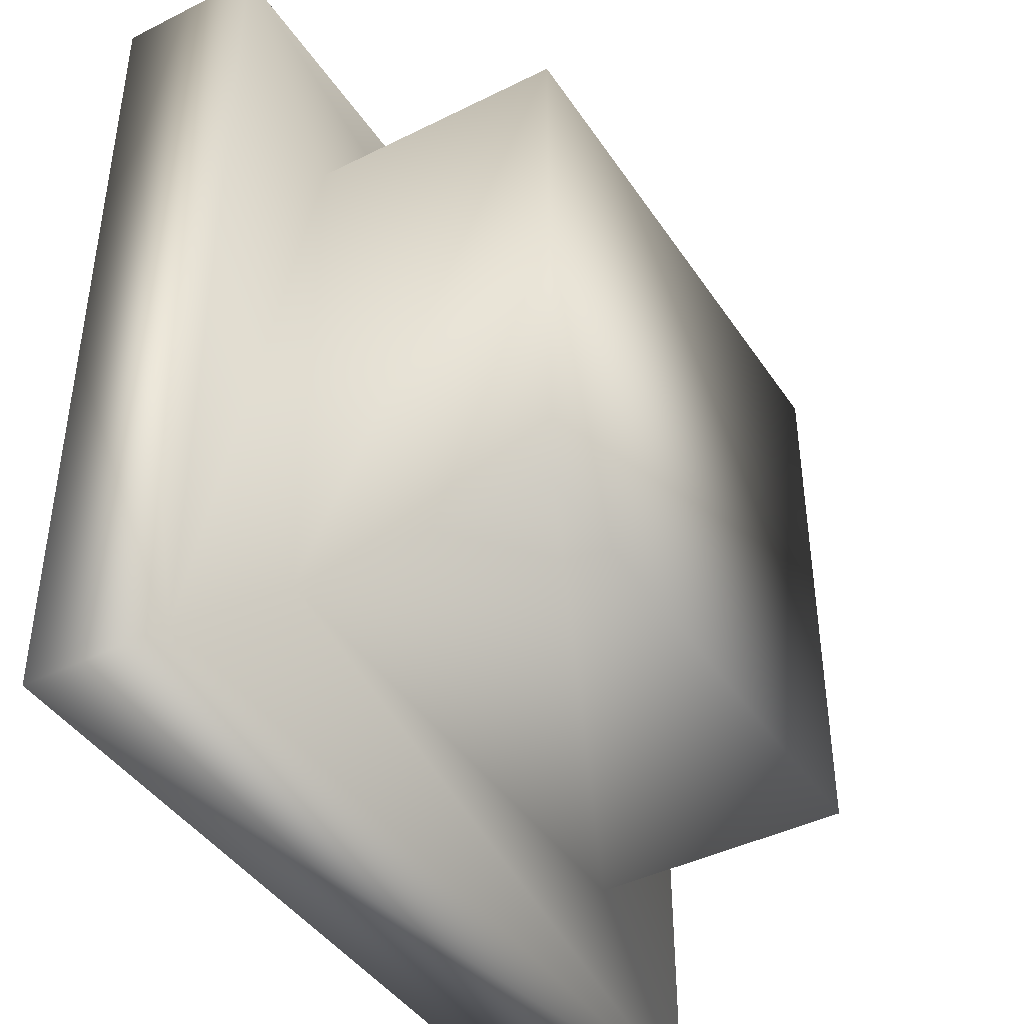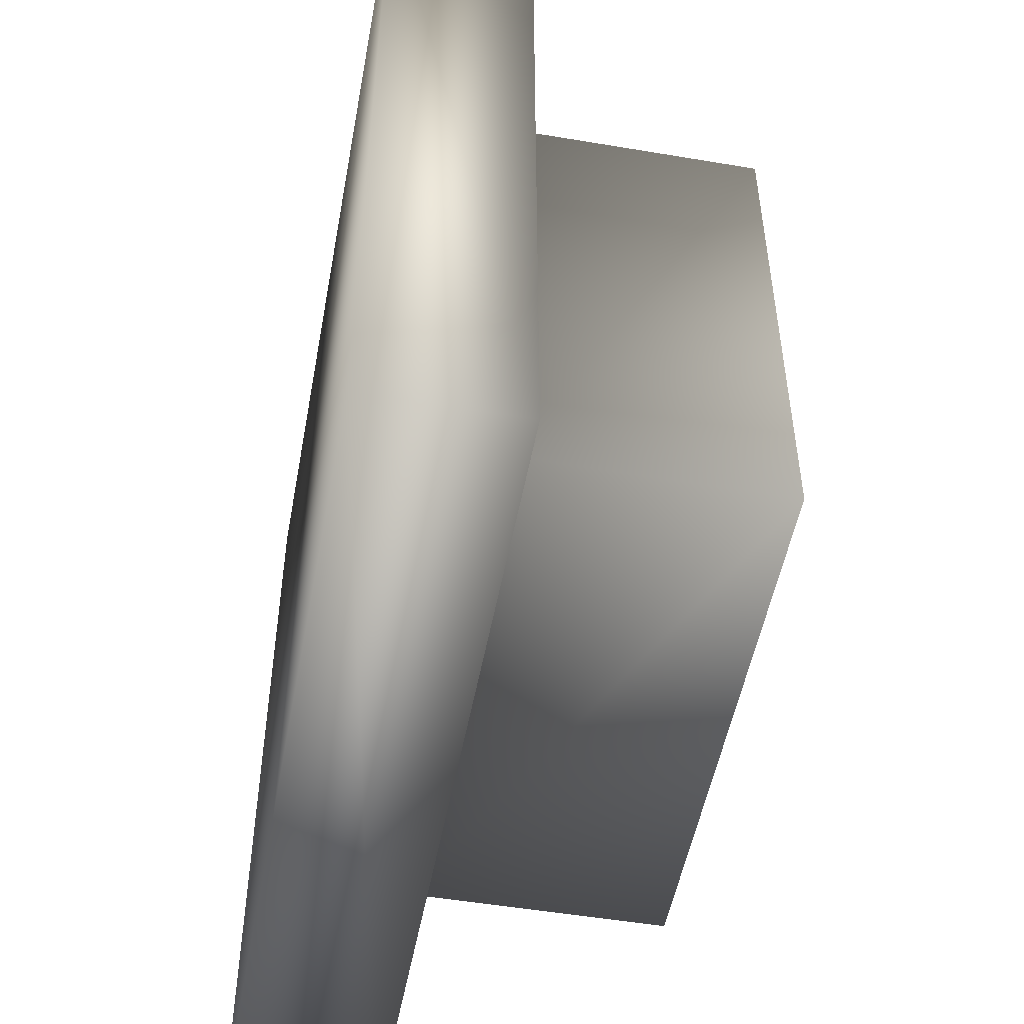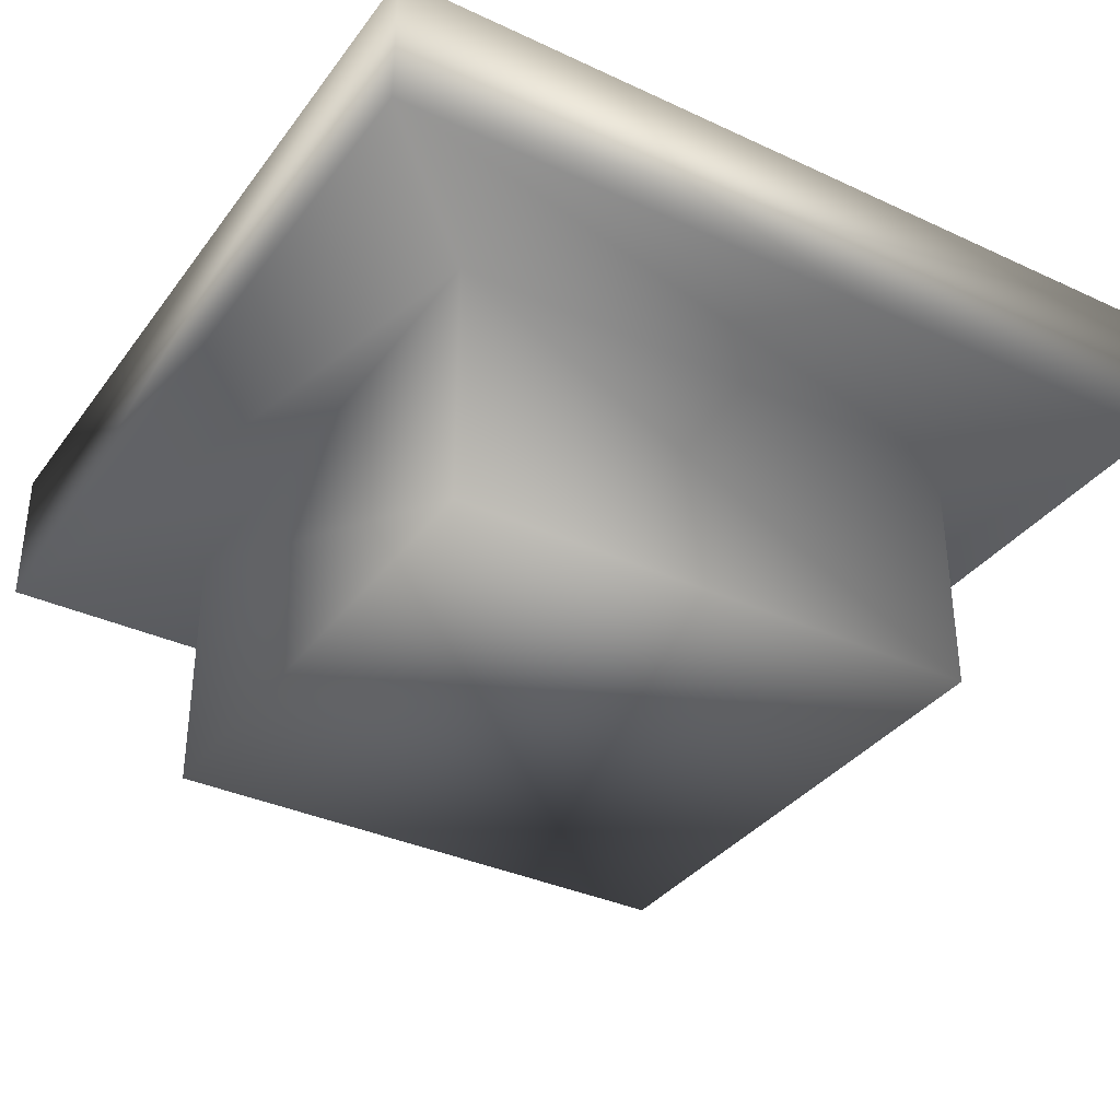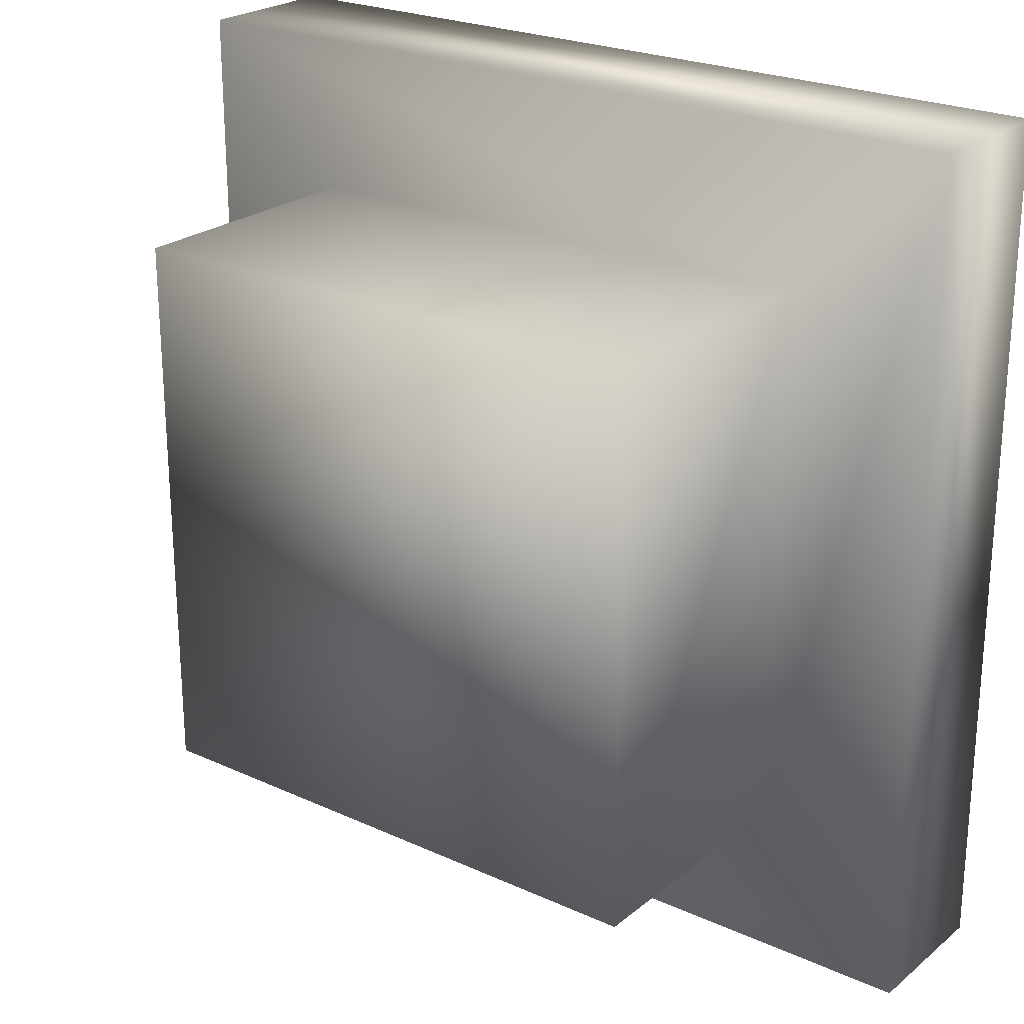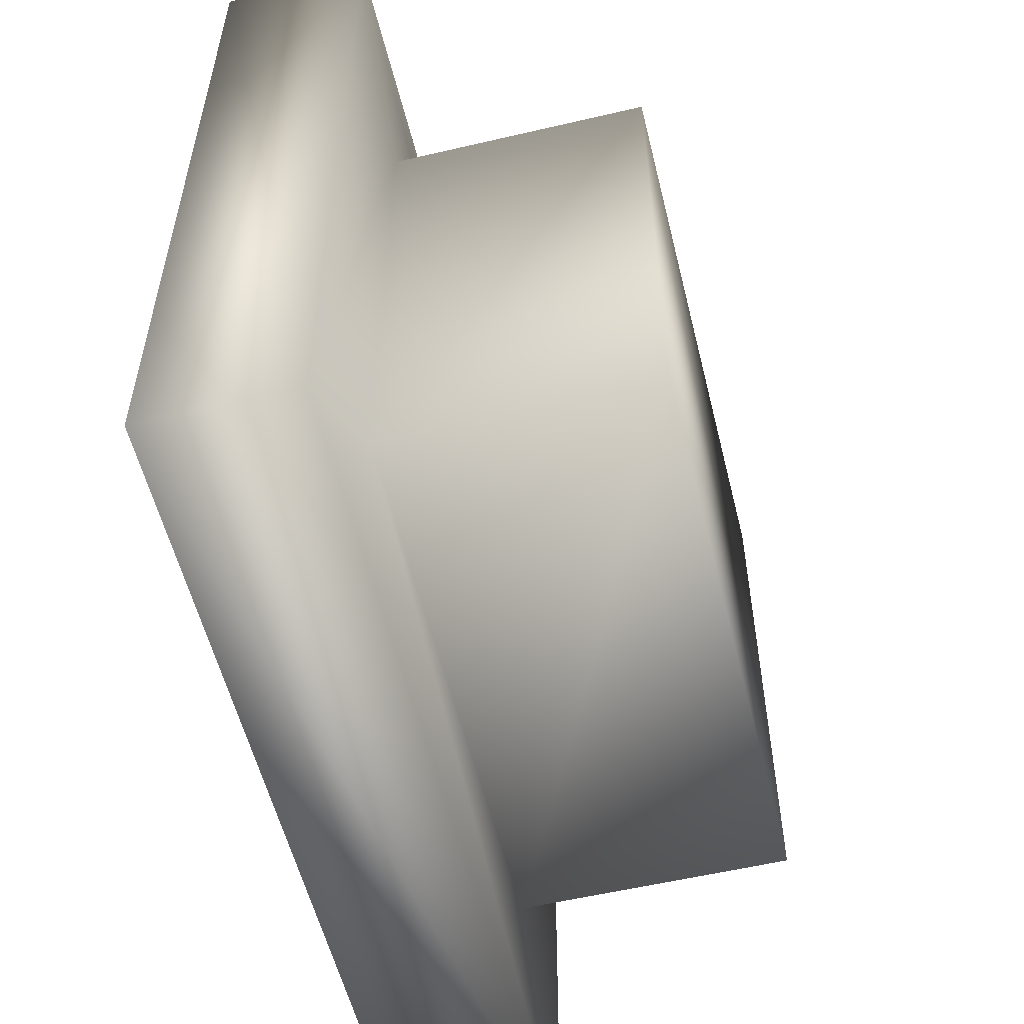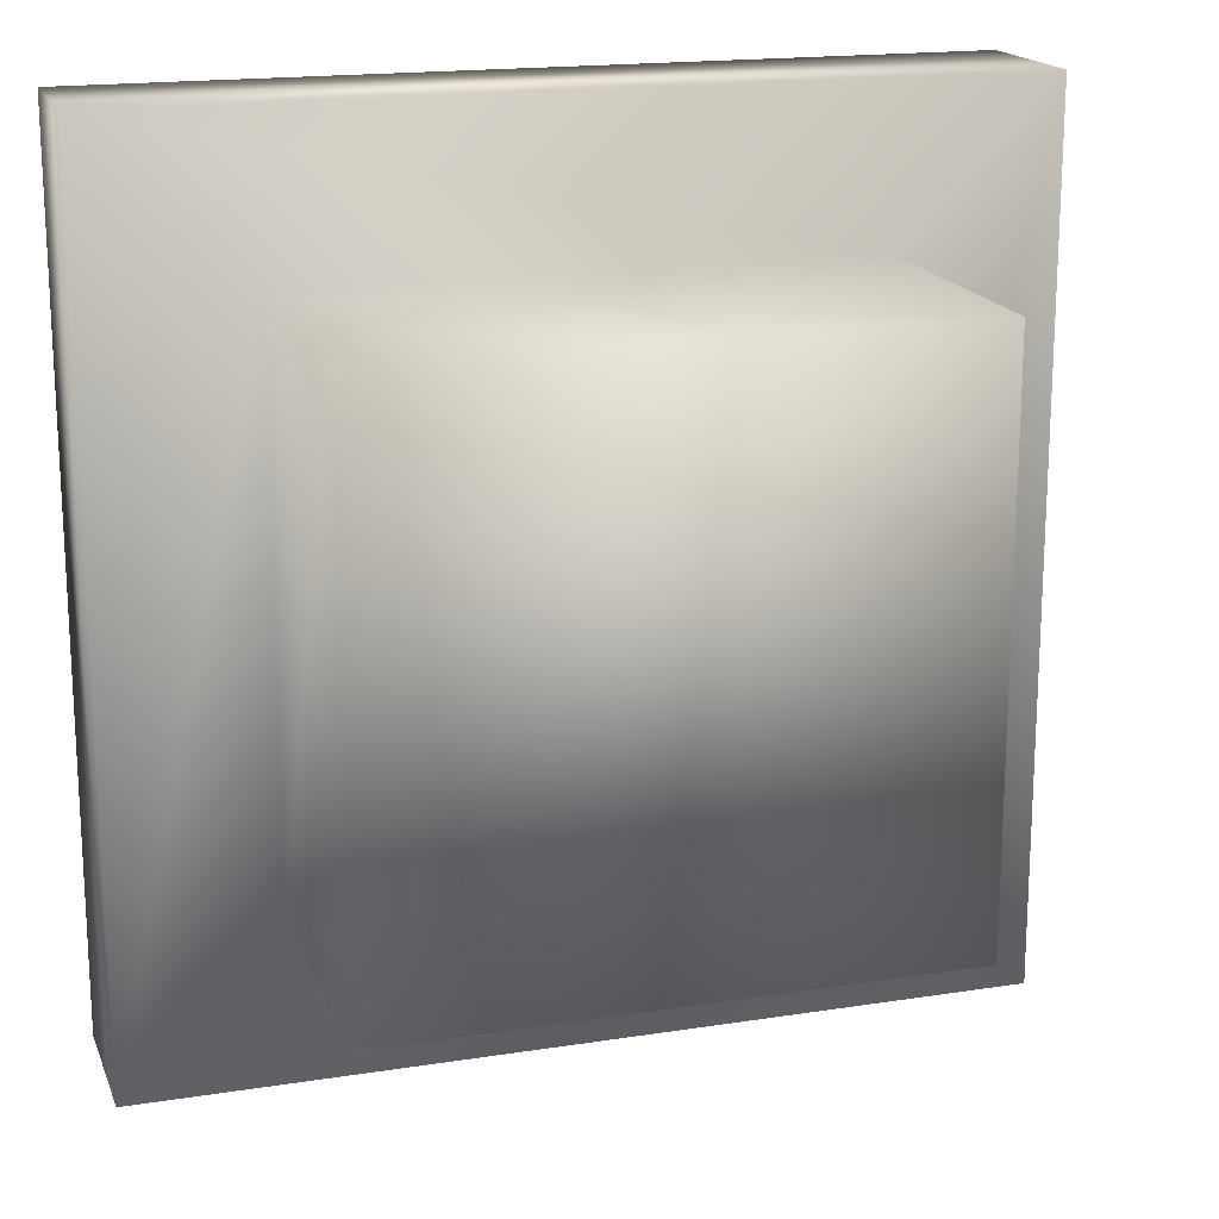
<metadata>
{"format":"obj","ext":"obj","renderer":"f3d","projection":"perspective","resolution":1024,"background":"white","views":[{"elev":-42.3,"azim":-59.1,"up":"+Z"},{"elev":-51.4,"azim":-100.4,"up":"+Z"},{"elev":-35.3,"azim":-31.6,"up":"+Y"},{"elev":23.8,"azim":37.3,"up":"+Z"},{"elev":-56.2,"azim":-76.2,"up":"+Z"},{"elev":17.6,"azim":-17.2,"up":"+Z"}]}
</metadata>
<code>
o bed
v -0.5 0.5551 0.5
v -0.5 0.7269 0.5
v 0.5 0.7269 0.5
v 0.5 0.5551 0.5
v -0.5 0.5551 -0.5
v -0.5 0.7269 -0.5
v 0.5 0.7269 -0.5
v 0.5 0.5551 -0.5
v 0.321 0.5551 0.321
v -0.321 0.5551 0.321
v -0.321 0.5551 -0.321
v 0.321 0.5551 -0.321
v 0.321 0.25 0.321
v -0.321 0.25 0.321
v -0.321 0.25 -0.321
v 0.321 0.25 -0.321
g bed_bed_auv
f 1 4 3 2
f 1 10 9 4
f 2 6 5 1
f 3 7 6 2
f 4 8 7 3
f 4 9 12 8
f 5 11 10 1
f 6 7 8 5
f 8 12 11 5
f 9 13 16 12
f 10 14 13 9
f 11 15 14 10
f 12 16 15 11
f 14 15 16 13

</code>
